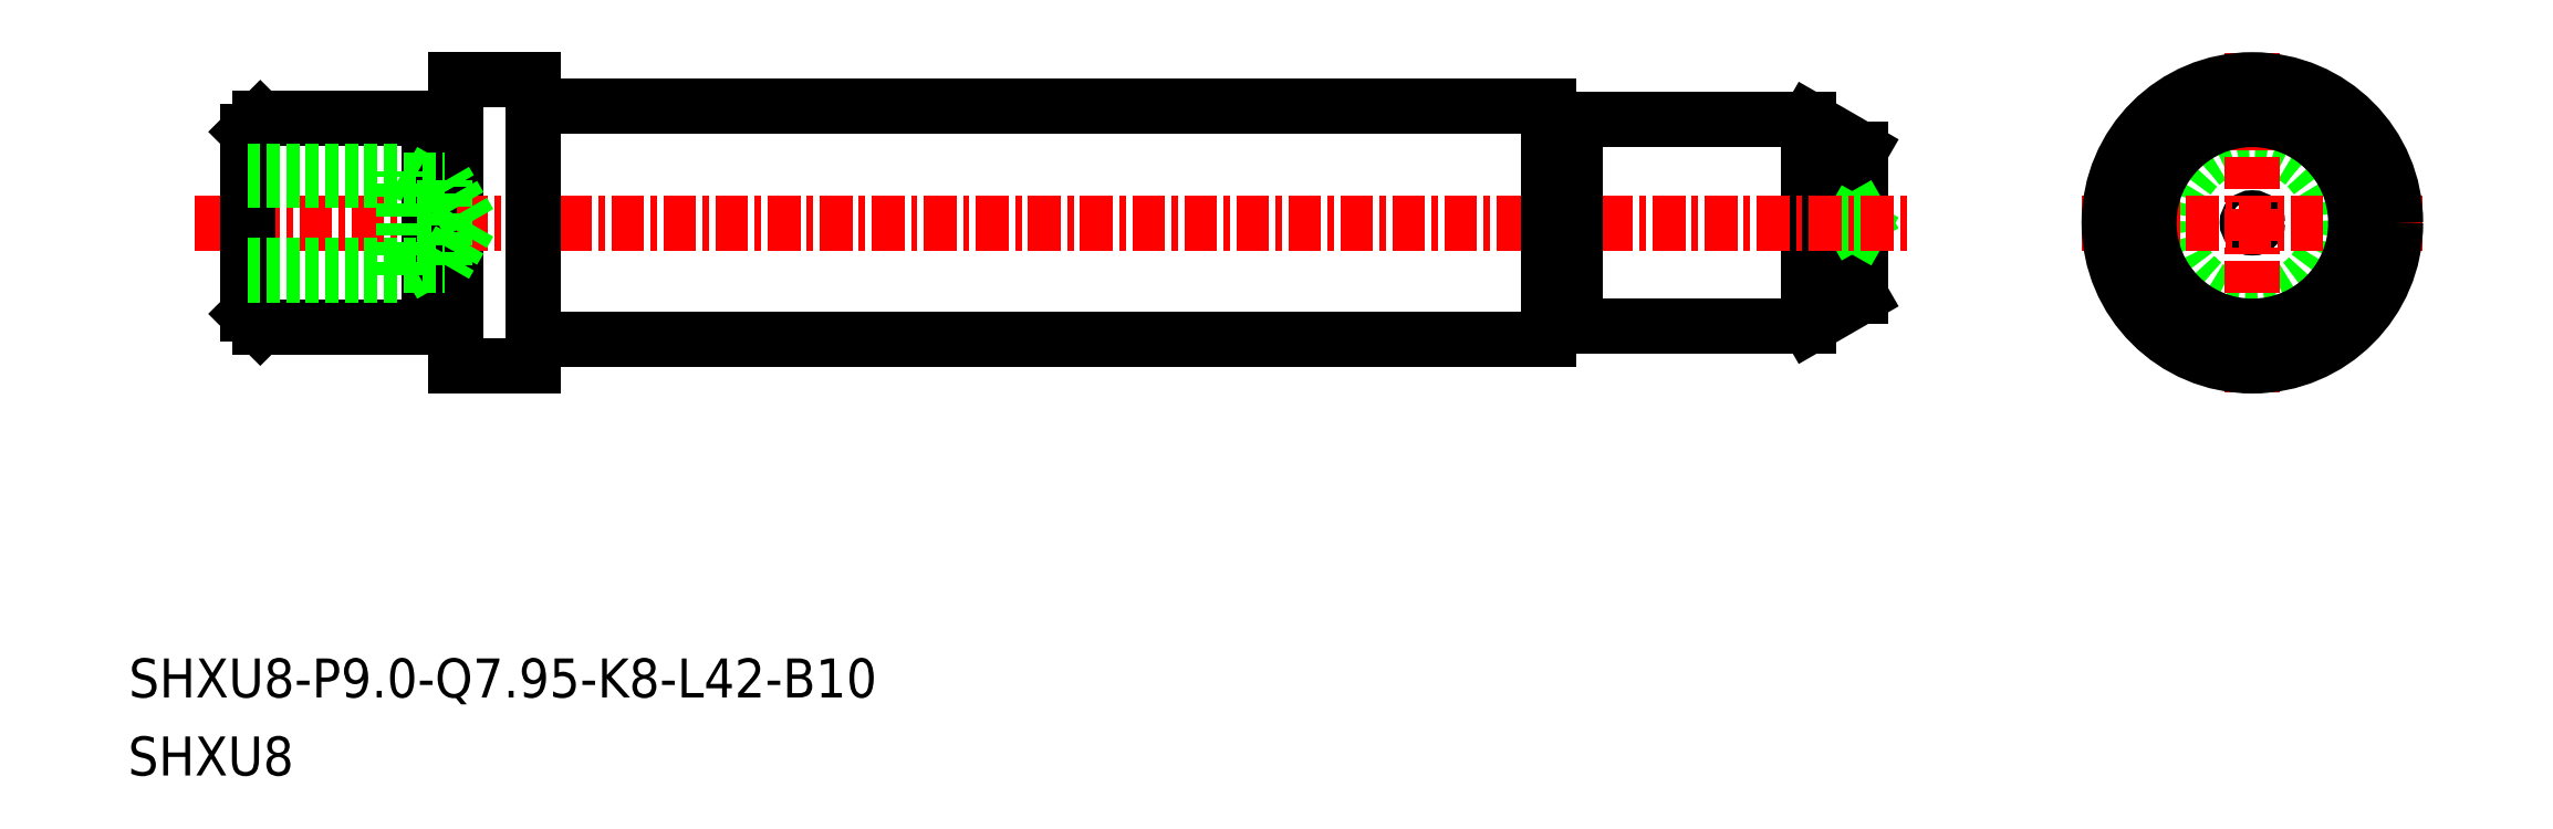
<metadata>
{"format":"dxf","ext":"dxf","renderer":"ezdxf+matplotlib","layout":"modelspace","background":"white","min_lineweight":24,"dpi":150}
</metadata>
<code>
0
SECTION
2
ENTITIES
0
LINE
8
0
10
-1153
20
-502.7
30
0
11
-1153
21
-494.7
31
0
0
LINE
8
0
10
-1205
20
-493.2
30
0
11
-1205
21
-504.2
31
0
0
LINE
8
0
10
-1151
20
-495.9
30
0
11
-1153
21
-494.7
31
0
0
LINE
8
0
10
-1151
20
-495.9
30
0
11
-1151
21
-501.5
31
0
0
LINE
8
0
10
-1151
20
-501.5
30
0
11
-1153
21
-502.7
31
0
0
CIRCLE
8
0
10
-1136
20
-498.7
30
0
40
0.192
0
LINE
8
0
10
-1151
20
-498.5
30
0
11
-1151
21
-498.7
31
0
0
LINE
8
0
10
-1151
20
-498.9
30
0
11
-1151
21
-498.7
31
0
0
TEXT
8
0
10
-1217
20
-519.9
30
0
40
1.5
1
SHXU8
0
TEXT
8
0
10
-1217
20
-516.9
30
0
40
1.5
1
SHXU8-P9-Q7.95-K8-L42-B10
0
CIRCLE
8
0
10
-1136
20
-498.7
30
0
40
3
0
LINE
8
CENTER
10
-1142
20
-498.7
30
0
11
-1129
21
-498.7
31
0
0
LINE
8
CENTER
10
-1136
20
-492.2
30
0
11
-1136
21
-505.2
31
0
0
LINE
8
0
10
-1202
20
-494.2
30
0
11
-1163
21
-494.2
31
0
0
LINE
8
0
10
-1202
20
-503.2
30
0
11
-1163
21
-503.2
31
0
0
LINE
8
CENTER
10
-1215
20
-498.7
30
0
11
-1149
21
-498.7
31
0
0
LINE
8
0
10
-1162
20
-494.7
30
0
11
-1153
21
-494.7
31
0
0
LINE
8
0
10
-1162
20
-502.7
30
0
11
-1153
21
-502.7
31
0
0
CIRCLE
8
0
10
-1136
20
-498.7
30
0
40
5.5
0
LINE
8
0
10
-1162
20
-494.7
30
0
11
-1162
21
-502.7
31
0
0
LINE
8
0
10
-1163
20
-494.2
30
0
11
-1163
21
-503.2
31
0
0
ARC
8
0
10
-1163
20
-502.7
30
0
40
0.2
50
90
51
180
0
ARC
8
0
10
-1162
20
-502.7
30
0
40
0.2
50
0
51
90
0
LINE
8
0
10
-1163
20
-502.7
30
0
11
-1163
21
-502.7
31
0
0
LINE
8
0
10
-1162
20
-502.7
30
0
11
-1162
21
-502.7
31
0
0
LINE
8
0
10
-1163
20
-502.5
30
0
11
-1162
21
-502.5
31
0
0
LINE
8
0
10
-1202
20
-493.2
30
0
11
-1202
21
-504.2
31
0
0
LINE
8
0
10
-1205
20
-493.2
30
0
11
-1202
21
-493.2
31
0
0
LINE
8
0
10
-1205
20
-504.2
30
0
11
-1202
21
-504.2
31
0
0
LINE
8
0
10
-1213
20
-495.2
30
0
11
-1213
21
-502.2
31
0
0
LINE
8
0
10
-1212
20
-494.7
30
0
11
-1206
21
-494.7
31
0
0
LINE
8
0
10
-1212
20
-502.7
30
0
11
-1206
21
-502.7
31
0
0
LINE
8
0
10
-1212
20
-494.7
30
0
11
-1213
21
-495.2
31
0
0
LINE
8
0
10
-1213
20
-502.2
30
0
11
-1212
21
-502.7
31
0
0
ARC
8
0
10
-1206
20
-494.7
30
0
40
0.2
50
180
51
270
0
ARC
8
0
10
-1205
20
-494.7
30
0
40
0.2
50
270
51
0
0
LINE
8
0
10
-1205
20
-494.7
30
0
11
-1205
21
-494.7
31
0
0
LINE
8
0
10
-1206
20
-494.9
30
0
11
-1205
21
-494.9
31
0
0
LINE
8
0
10
-1206
20
-494.7
30
0
11
-1206
21
-502.7
31
0
0
LINE
8
0
10
-1206
20
-502.5
30
0
11
-1205
21
-502.5
31
0
0
LINE
8
0
10
-1205
20
-502.7
30
0
11
-1205
21
-502.7
31
0
0
ARC
8
0
10
-1205
20
-502.7
30
0
40
0.2
50
0
51
90
0
ARC
8
0
10
-1206
20
-502.7
30
0
40
0.2
50
90
51
180
0
CIRCLE
8
0
10
-1136
20
-498.7
30
0
40
4
0
CIRCLE
8
0
10
-1136
20
-498.7
30
0
40
4.5
0
CIRCLE
8
0
10
-1136
20
-498.7
30
0
40
3.975
0
LINE
8
0
10
-1163
20
-494.9
30
0
11
-1162
21
-494.9
31
0
0
LINE
8
0
10
-1162
20
-494.7
30
0
11
-1162
21
-494.7
31
0
0
LINE
8
0
10
-1163
20
-494.7
30
0
11
-1163
21
-494.7
31
0
0
ARC
8
0
10
-1162
20
-494.7
30
0
40
0.2
50
270
51
0
0
ARC
8
0
10
-1163
20
-494.7
30
0
40
0.2
50
180
51
270
0
POINT
8
0
10
-1213
20
-498.7
30
0
0
LINE
8
0
10
-1207
20
-500.7
30
0
11
-1207
21
-496.7
31
0
0
LINE
8
0
10
-1205
20
-500.3
30
0
11
-1205
21
-497.1
31
0
0
LINE
8
0
10
-1204
20
-498.7
30
0
11
-1205
21
-497.1
31
0
0
LINE
8
0
10
-1213
20
-500.7
30
0
11
-1207
21
-500.7
31
0
0
LINE
8
0
10
-1213
20
-500.3
30
0
11
-1205
21
-500.3
31
0
0
LINE
8
0
10
-1207
20
-500.7
30
0
11
-1206
21
-500.3
31
0
0
LINE
8
0
10
-1204
20
-498.7
30
0
11
-1205
21
-500.3
31
0
0
LINE
8
0
10
-1213
20
-496.7
30
0
11
-1207
21
-496.7
31
0
0
LINE
8
0
10
-1213
20
-497.1
30
0
11
-1205
21
-497.1
31
0
0
LINE
8
0
10
-1207
20
-496.7
30
0
11
-1206
21
-497.1
31
0
0
ENDSEC
0
EOF

</code>
